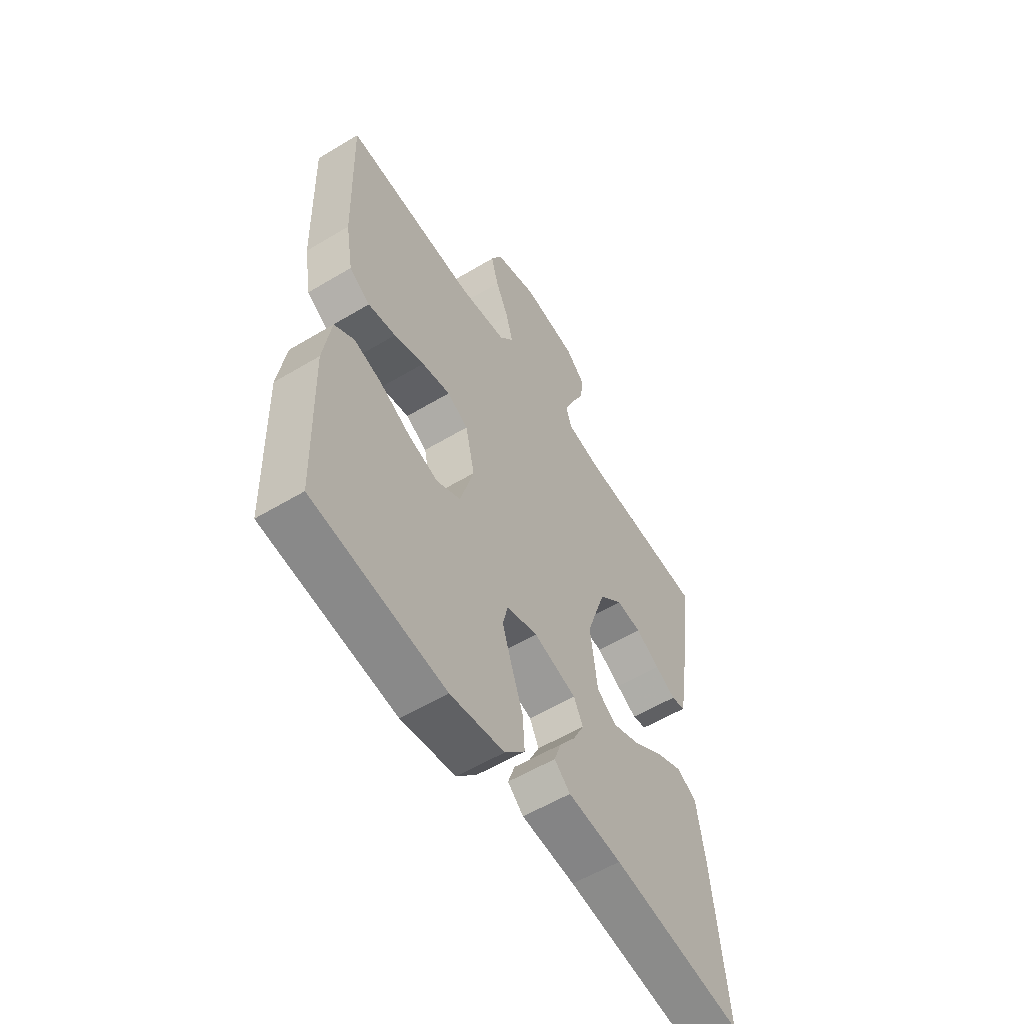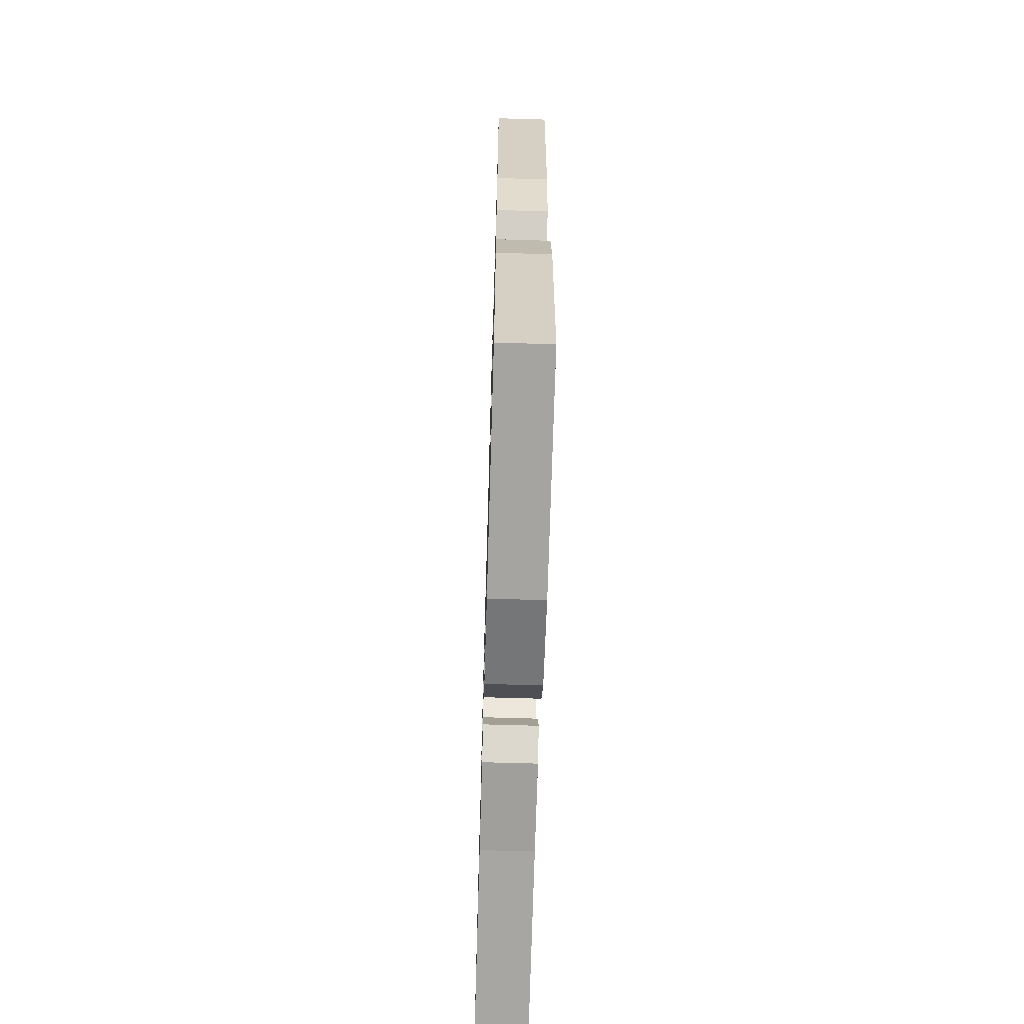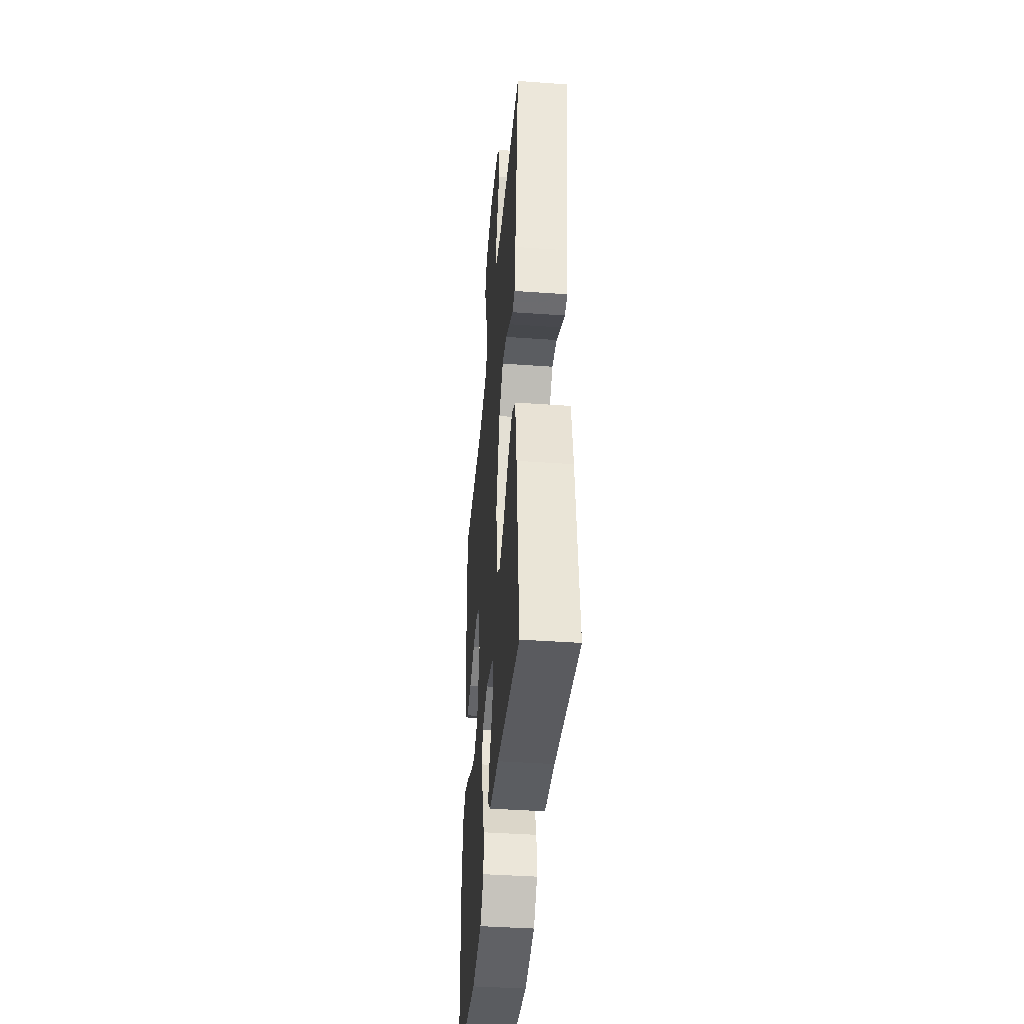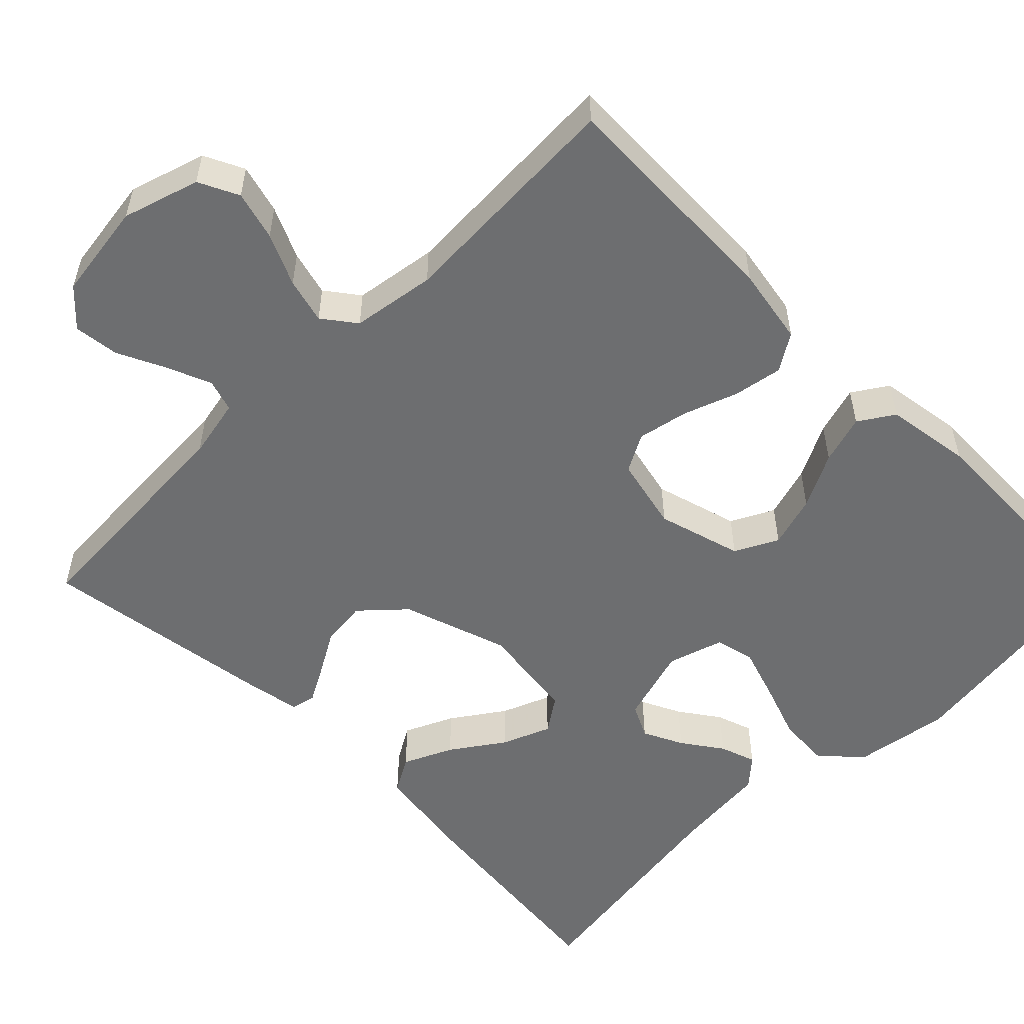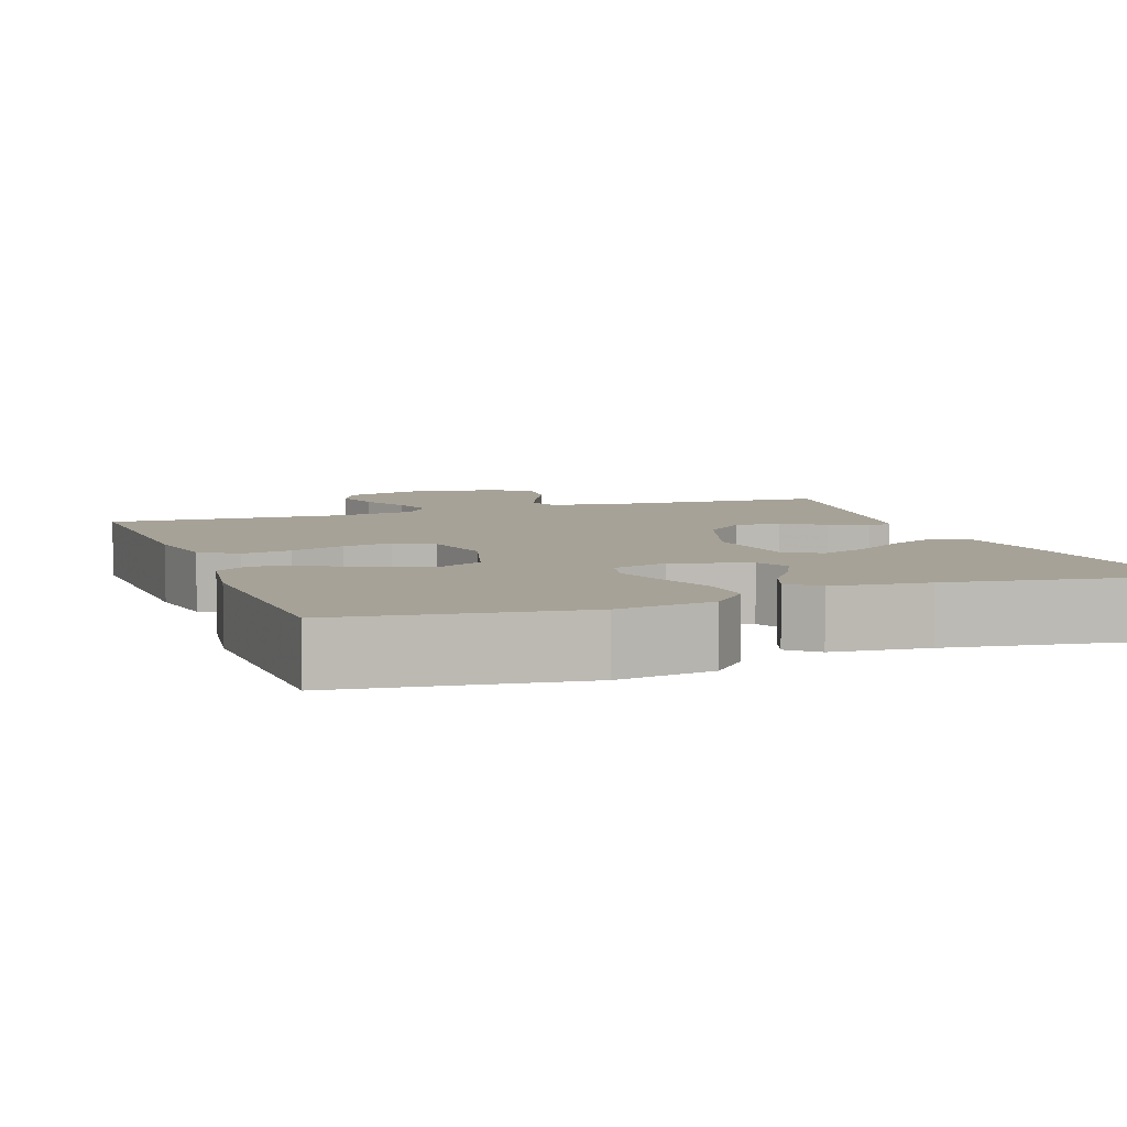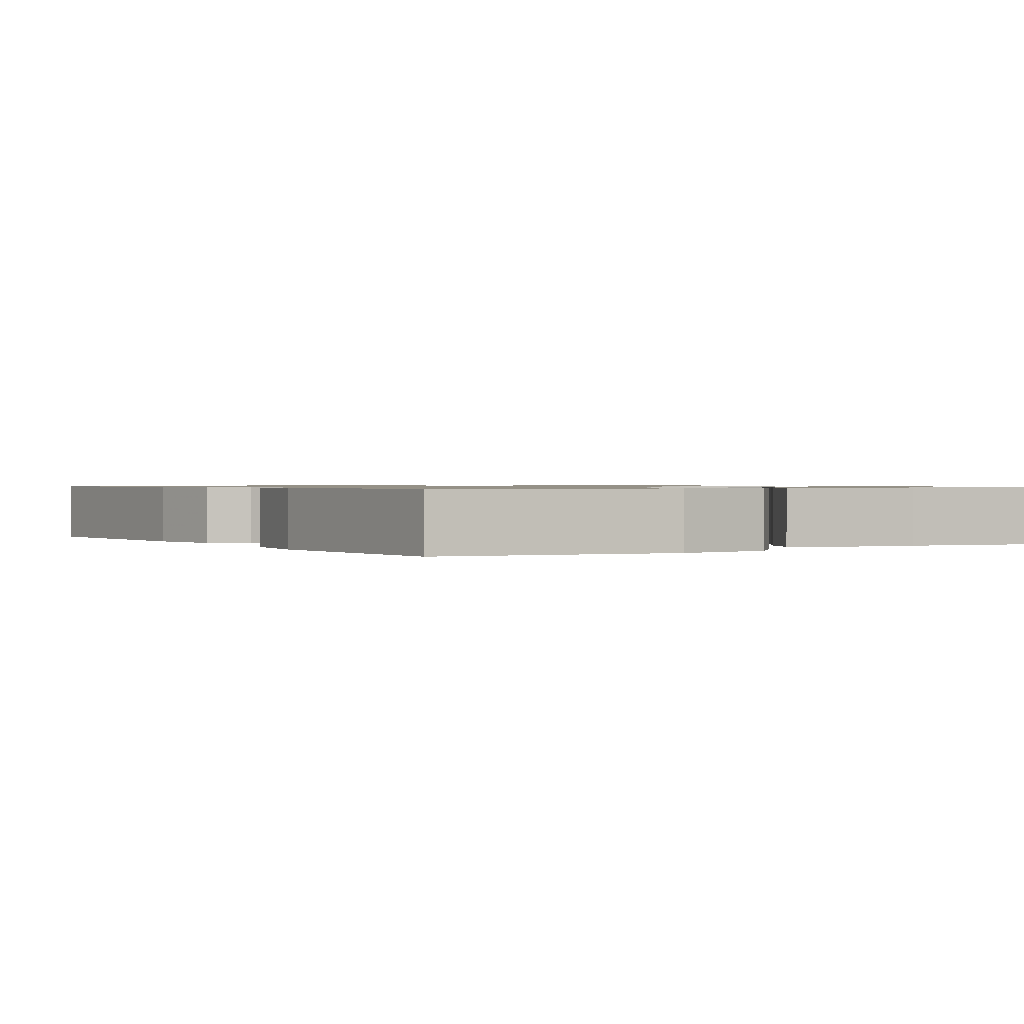
<metadata>
{"format":"obj","ext":"obj","renderer":"f3d","projection":"perspective","resolution":1024,"background":"white","views":[{"elev":-57.1,"azim":122.0,"up":"+Z"},{"elev":-65.6,"azim":88.3,"up":"+Z"},{"elev":-41.4,"azim":-94.9,"up":"+Z"},{"elev":-54.2,"azim":44.7,"up":"+Y"},{"elev":6.5,"azim":160.1,"up":"+Y"},{"elev":0.8,"azim":148.5,"up":"+Y"}]}
</metadata>
<code>
v -0.5 0.07 0.5
v -0.2 0.07 0.517
v -0.123 0.07 0.533
v -0.11 0.07 0.574
v -0.133 0.07 0.63
v -0.163 0.07 0.692
v -0.17 0.07 0.75
v -0.125 0.07 0.793
v 0 0.07 0.811
v 0.098 0.07 0.781
v 0.123 0.07 0.73
v 0.106 0.07 0.667
v 0.076 0.07 0.601
v 0.061 0.07 0.543
v 0.093 0.07 0.501
v 0.2 0.07 0.485
v 0.5 0.07 0.5
v 0.491 0.07 0.2
v 0.474 0.07 0.101
v 0.427 0.07 0.071
v 0.364 0.07 0.082
v 0.295 0.07 0.107
v 0.23 0.07 0.12
v 0.182 0.07 0.094
v 0.161 0.07 0
v 0.192 0.07 -0.108
v 0.247 0.07 -0.136
v 0.314 0.07 -0.116
v 0.384 0.07 -0.08
v 0.447 0.07 -0.061
v 0.492 0.07 -0.09
v 0.509 0.07 -0.2
v 0.5 0.07 -0.5
v 0.2 0.07 -0.541
v 0.077 0.07 -0.522
v 0.031 0.07 -0.472
v 0.035 0.07 -0.405
v 0.061 0.07 -0.331
v 0.083 0.07 -0.263
v 0.071 0.07 -0.213
v 0 0.07 -0.191
v -0.098 0.07 -0.22
v -0.119 0.07 -0.263
v -0.094 0.07 -0.314
v -0.058 0.07 -0.365
v -0.042 0.07 -0.411
v -0.078 0.07 -0.443
v -0.2 0.07 -0.455
v -0.5 0.07 -0.5
v -0.468 0.07 -0.2
v -0.45 0.07 -0.084
v -0.405 0.07 -0.058
v -0.342 0.07 -0.087
v -0.275 0.07 -0.133
v -0.213 0.07 -0.158
v -0.168 0.07 -0.127
v -0.152 0.07 0
v -0.197 0.07 0.135
v -0.251 0.07 0.185
v -0.309 0.07 0.179
v -0.364 0.07 0.147
v -0.411 0.07 0.121
v -0.443 0.07 0.128
v -0.456 0.07 0.2
v -0.5 0 0.5
v -0.2 0 0.517
v -0.123 0 0.533
v -0.11 0 0.574
v -0.133 0 0.63
v -0.163 0 0.692
v -0.17 0 0.75
v -0.125 0 0.793
v 0 0 0.811
v 0.098 0 0.781
v 0.123 0 0.73
v 0.106 0 0.667
v 0.076 0 0.601
v 0.061 0 0.543
v 0.093 0 0.501
v 0.2 0 0.485
v 0.5 0 0.5
v 0.491 0 0.2
v 0.474 0 0.101
v 0.427 0 0.071
v 0.364 0 0.082
v 0.295 0 0.107
v 0.23 0 0.12
v 0.182 0 0.094
v 0.161 0 0
v 0.192 0 -0.108
v 0.247 0 -0.136
v 0.314 0 -0.116
v 0.384 0 -0.08
v 0.447 0 -0.061
v 0.492 0 -0.09
v 0.509 0 -0.2
v 0.5 0 -0.5
v 0.2 0 -0.541
v 0.077 0 -0.522
v 0.031 0 -0.472
v 0.035 0 -0.405
v 0.061 0 -0.331
v 0.083 0 -0.263
v 0.071 0 -0.213
v 0 0 -0.191
v -0.098 0 -0.22
v -0.119 0 -0.263
v -0.094 0 -0.314
v -0.058 0 -0.365
v -0.042 0 -0.411
v -0.078 0 -0.443
v -0.2 0 -0.455
v -0.5 0 -0.5
v -0.468 0 -0.2
v -0.45 0 -0.084
v -0.405 0 -0.058
v -0.342 0 -0.087
v -0.275 0 -0.133
v -0.213 0 -0.158
v -0.168 0 -0.127
v -0.152 0 0
v -0.197 0 0.135
v -0.251 0 0.185
v -0.309 0 0.179
v -0.364 0 0.147
v -0.411 0 0.121
v -0.443 0 0.128
v -0.456 0 0.2
f 64 1 2
f 63 64 2
f 62 63 2
f 61 62 2
f 60 61 2
f 59 60 2 3
f 58 59 3
f 57 58 3 4
f 52 53 54
f 51 52 54
f 50 51 54
f 49 50 54
f 48 49 54
f 48 54 55
f 47 48 55
f 46 47 55
f 45 46 55
f 44 45 55
f 43 44 55
f 42 43 55 56
f 36 37 38
f 35 36 38
f 34 35 38
f 33 34 38
f 32 33 38
f 31 32 38
f 30 31 38
f 29 30 38
f 28 29 38
f 27 28 38 39
f 26 27 39 40
f 20 21 22
f 19 20 22
f 18 19 22
f 17 18 22
f 16 17 22
f 15 16 22 23
f 14 15 23 24
f 11 12 13
f 10 11 13
f 9 10 13
f 8 9 13
f 7 8 13
f 6 7 13
f 5 6 13
f 4 5 13 14
f 14 24 25
f 4 14 25
f 57 4 25
f 57 25 26
f 56 57 26
f 42 56 26
f 41 42 26
f 26 40 41
f 66 65 128
f 66 128 127
f 66 127 126
f 66 126 125
f 66 125 124
f 67 66 124 123
f 67 123 122
f 68 67 122 121
f 118 117 116
f 118 116 115
f 118 115 114
f 118 114 113
f 118 113 112
f 119 118 112
f 119 112 111
f 119 111 110
f 119 110 109
f 119 109 108
f 119 108 107
f 120 119 107 106
f 102 101 100
f 102 100 99
f 102 99 98
f 102 98 97
f 102 97 96
f 102 96 95
f 102 95 94
f 102 94 93
f 102 93 92
f 103 102 92 91
f 104 103 91 90
f 86 85 84
f 86 84 83
f 86 83 82
f 86 82 81
f 86 81 80
f 87 86 80 79
f 88 87 79 78
f 77 76 75
f 77 75 74
f 77 74 73
f 77 73 72
f 77 72 71
f 77 71 70
f 77 70 69
f 78 77 69 68
f 89 88 78
f 89 78 68
f 89 68 121
f 90 89 121
f 90 121 120
f 90 120 106
f 90 106 105
f 105 104 90
f 1 65 66 2
f 2 66 67 3
f 3 67 68 4
f 4 68 69 5
f 5 69 70 6
f 6 70 71 7
f 7 71 72 8
f 8 72 73 9
f 9 73 74 10
f 10 74 75 11
f 11 75 76 12
f 12 76 77 13
f 13 77 78 14
f 14 78 79 15
f 15 79 80 16
f 16 80 81 17
f 17 81 82 18
f 18 82 83 19
f 19 83 84 20
f 20 84 85 21
f 21 85 86 22
f 22 86 87 23
f 23 87 88 24
f 24 88 89 25
f 25 89 90 26
f 26 90 91 27
f 27 91 92 28
f 28 92 93 29
f 29 93 94 30
f 30 94 95 31
f 31 95 96 32
f 32 96 97 33
f 33 97 98 34
f 34 98 99 35
f 35 99 100 36
f 36 100 101 37
f 37 101 102 38
f 38 102 103 39
f 39 103 104 40
f 40 104 105 41
f 41 105 106 42
f 42 106 107 43
f 43 107 108 44
f 44 108 109 45
f 45 109 110 46
f 46 110 111 47
f 47 111 112 48
f 48 112 113 49
f 49 113 114 50
f 50 114 115 51
f 51 115 116 52
f 52 116 117 53
f 53 117 118 54
f 54 118 119 55
f 55 119 120 56
f 56 120 121 57
f 57 121 122 58
f 58 122 123 59
f 59 123 124 60
f 60 124 125 61
f 61 125 126 62
f 62 126 127 63
f 63 127 128 64
f 64 128 65 1

</code>
